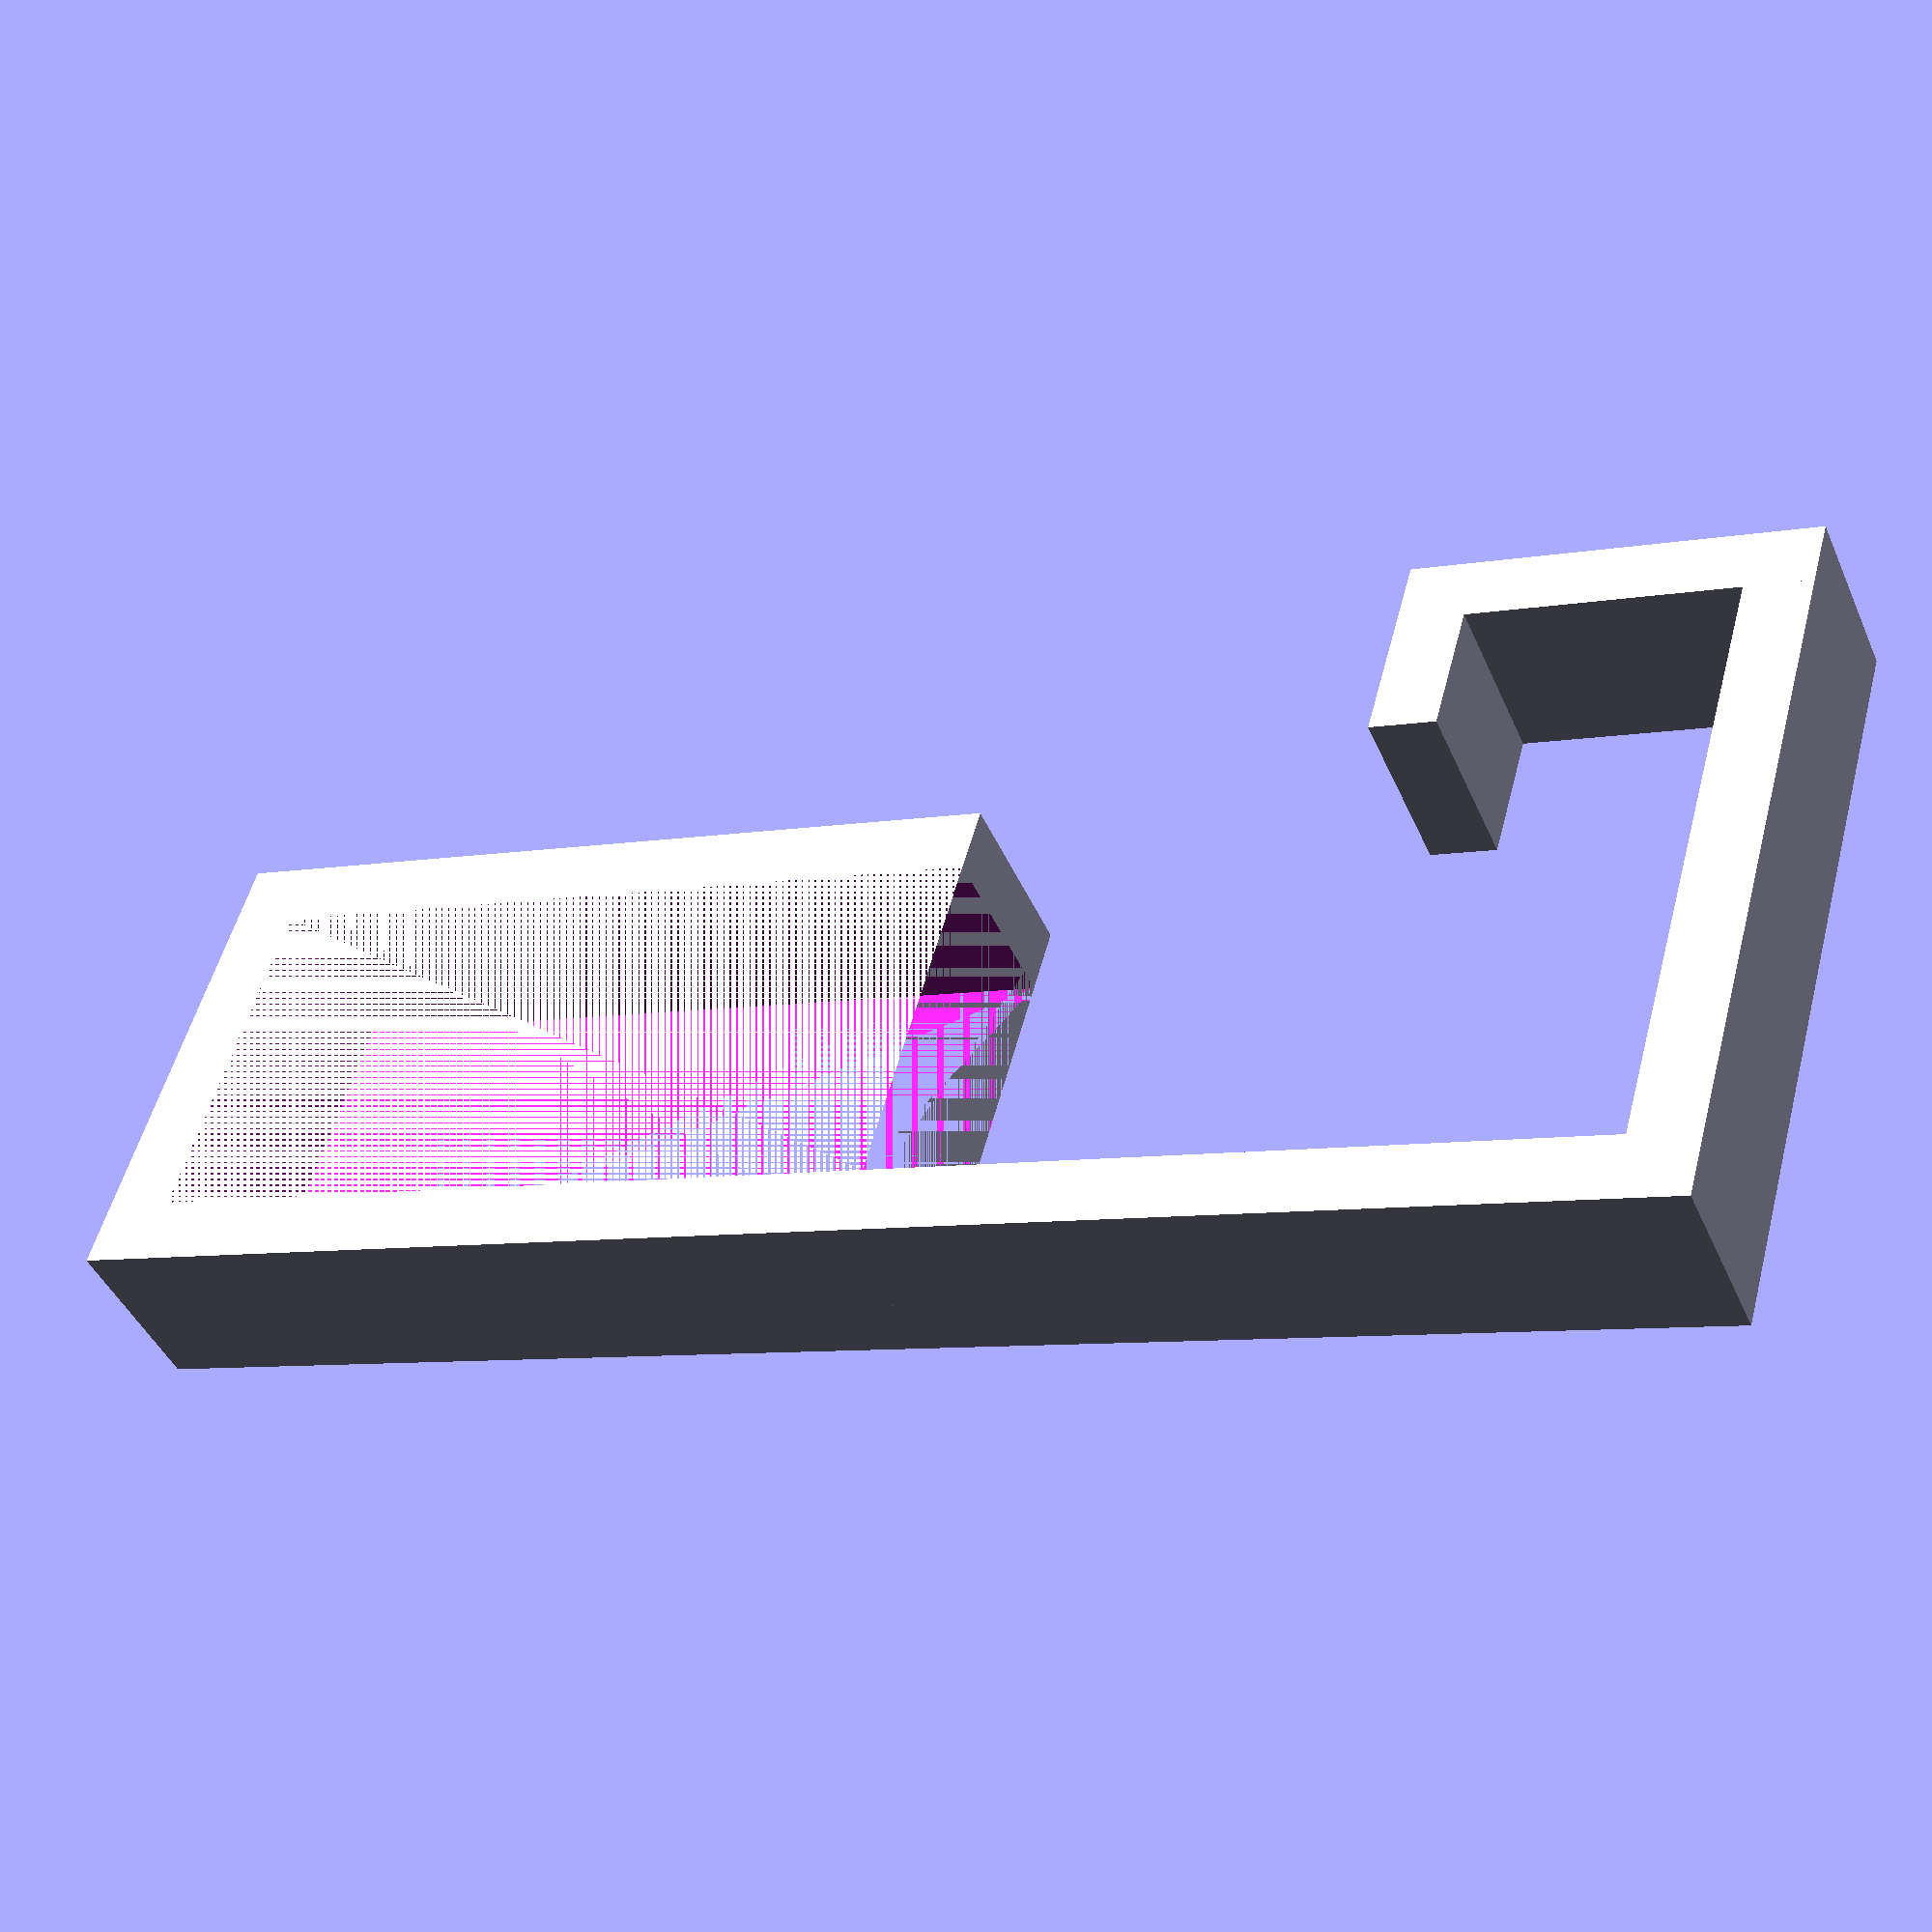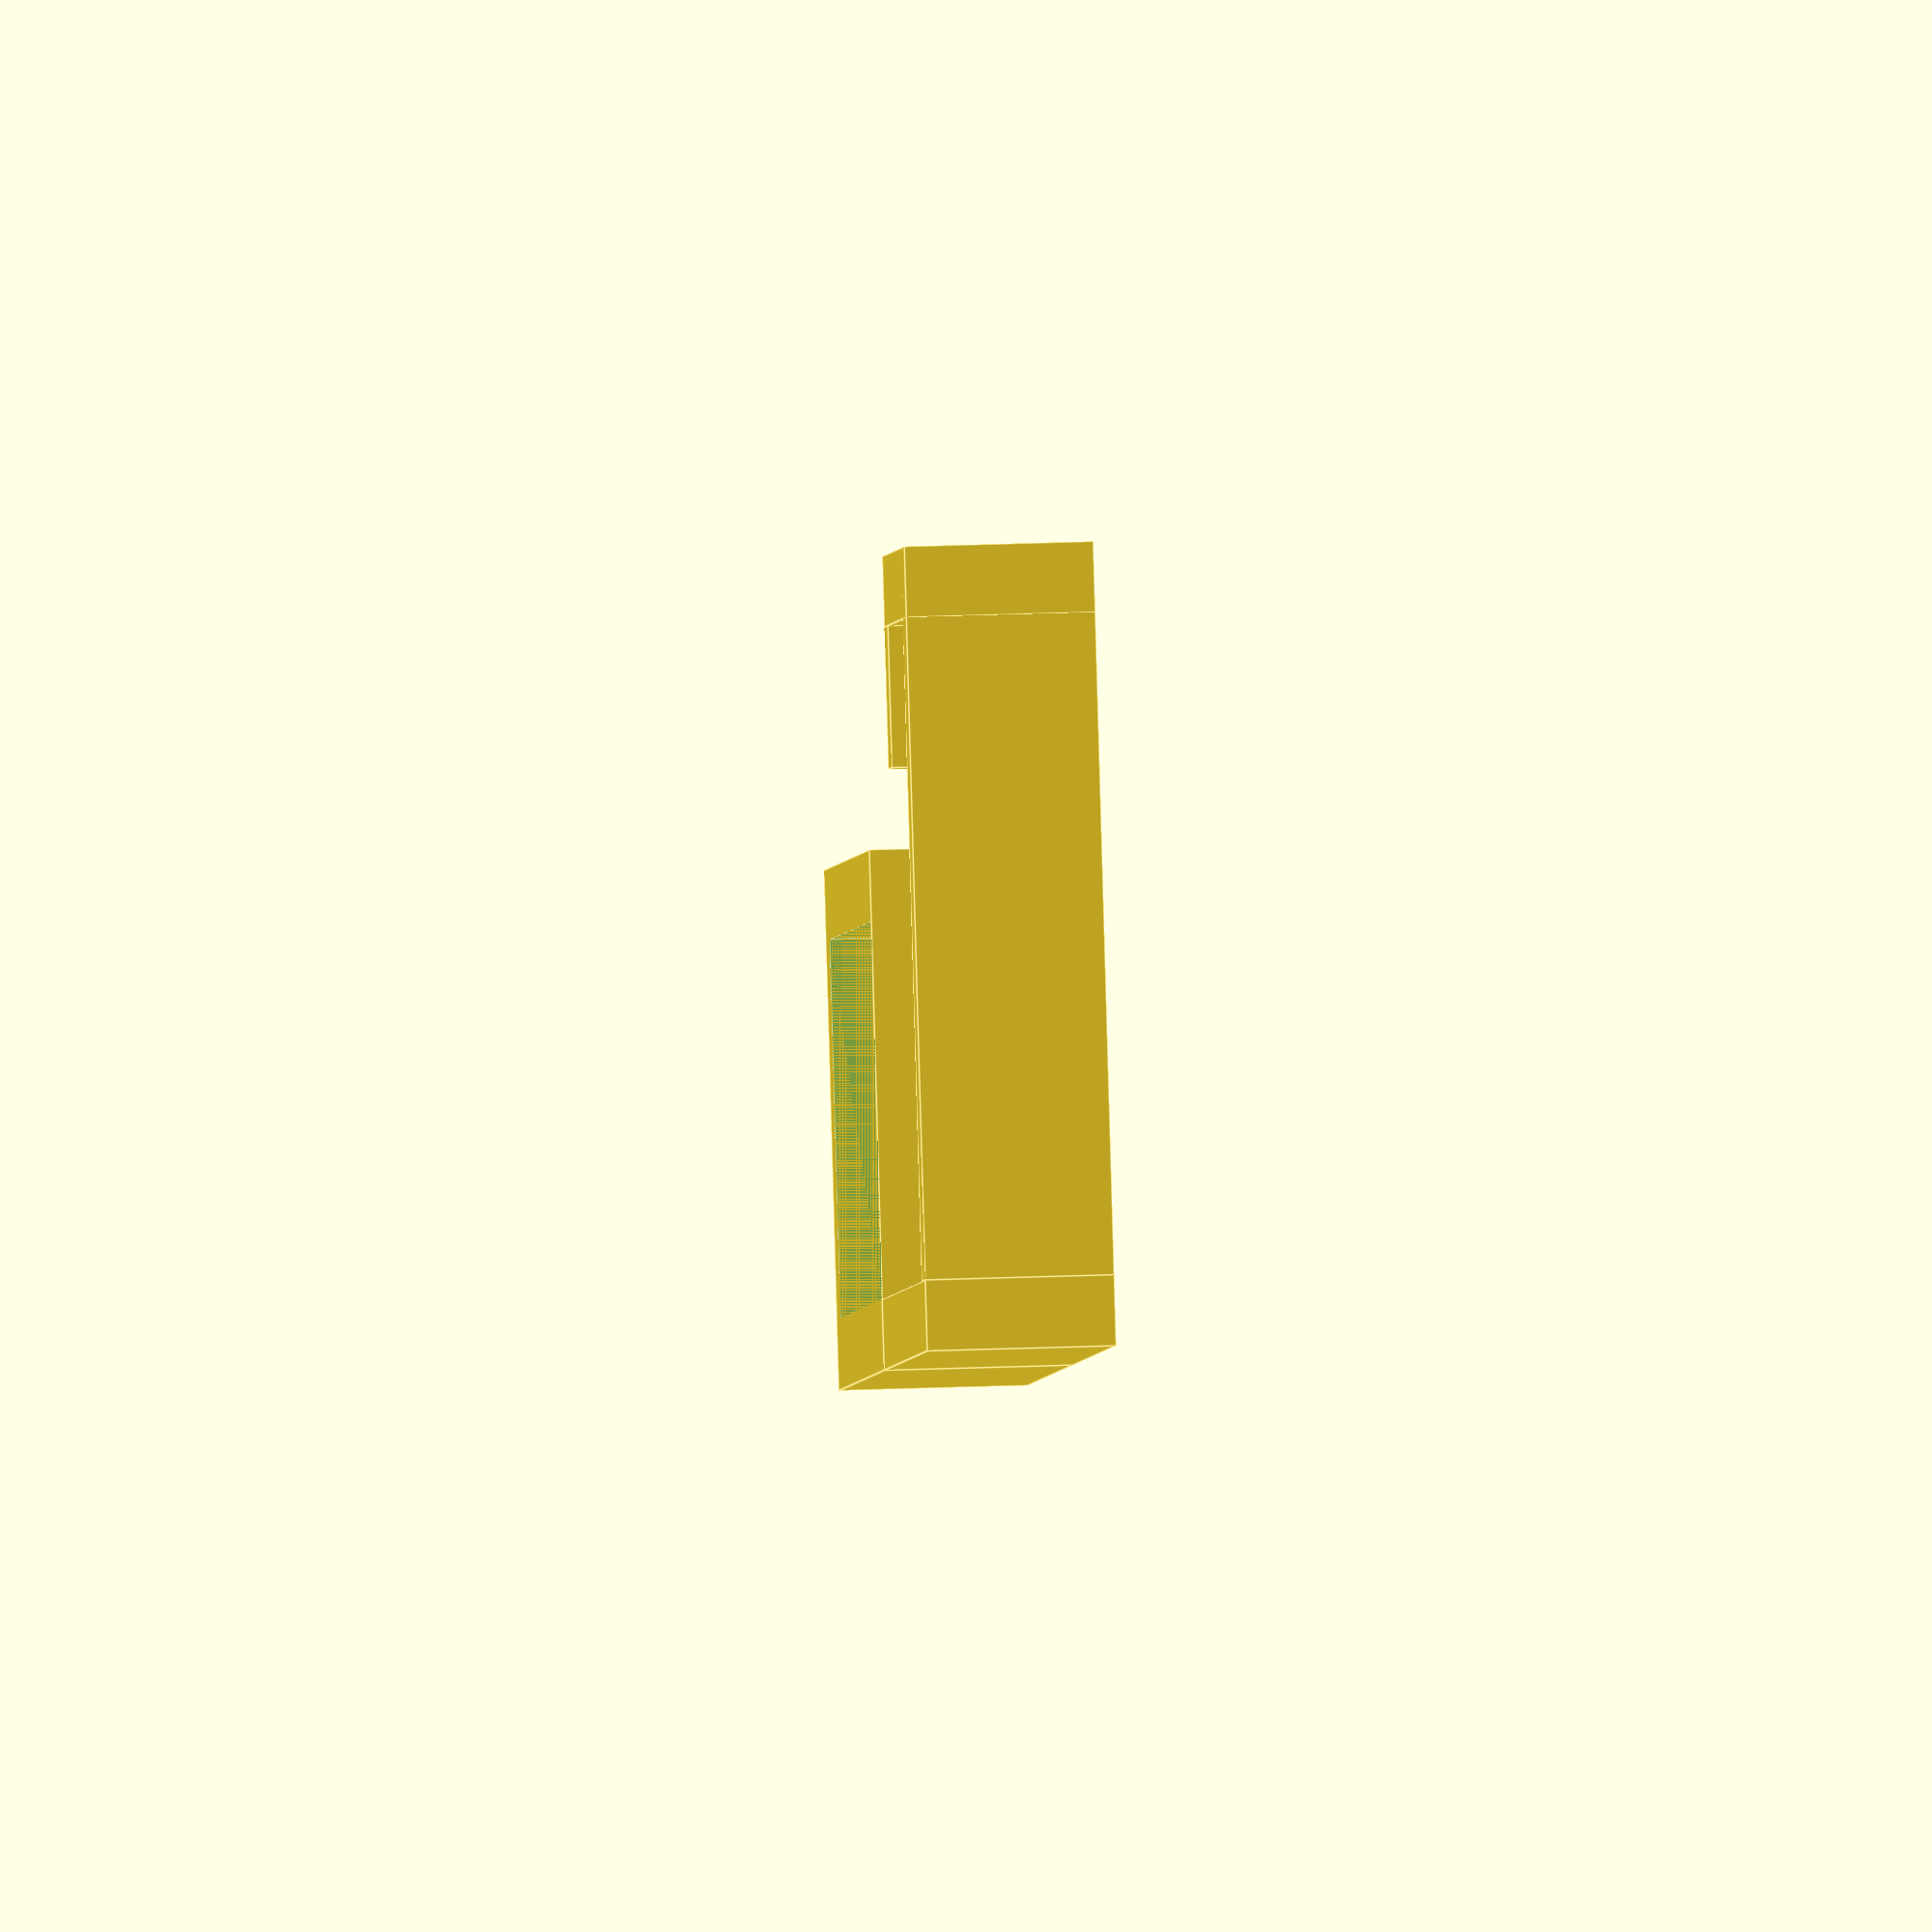
<openscad>
width = 8;

height = 31 + 3;
length = 16;
innerHeight = 3;

holderHigh = 35;
holderReturn = 15;
holderSecure = 6;

screw = 4;



union()  {
    difference()  {
        cube([height + innerHeight, length + innerHeight * 2, width]);

        translate([0, innerHeight, 0]) cube([height, length, width]);

        //translate([innerHeight + 1, 0, width / 2]) rotate([-90, 0 ,0]) cylinder(d = screw, h = length + innerHeight * 2, $fn = 50);
    }

    translate([-(holderHigh), 0, 0]) {
        union() {
            cube([holderHigh, innerHeight, width]);

            translate([0, innerHeight, 0]) {
                union() {
                    cube([innerHeight, length + innerHeight + 10, width]);

                    translate([0, holderReturn + innerHeight + 10, 0]) {
                        union() {
                            cube([holderReturn + innerHeight, innerHeight, width]);

                            translate([holderReturn, -(holderSecure), 0]) cube([innerHeight, holderSecure, width]);
                        }
                    }
                }
            }
        }
    }
}

</openscad>
<views>
elev=43.7 azim=344.4 roll=202.5 proj=p view=wireframe
elev=152.6 azim=208.7 roll=273.4 proj=o view=edges
</views>
